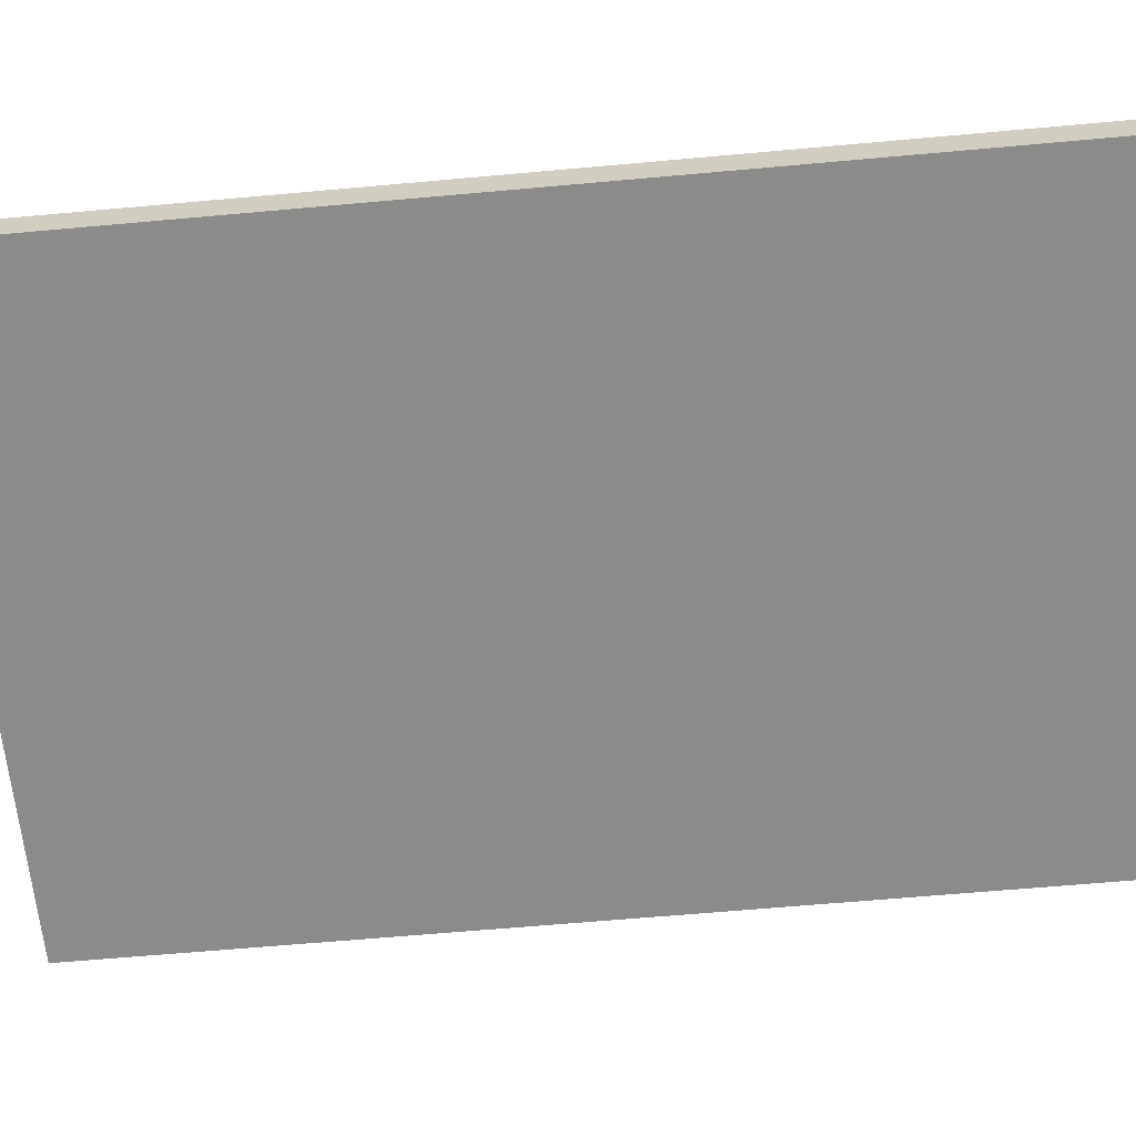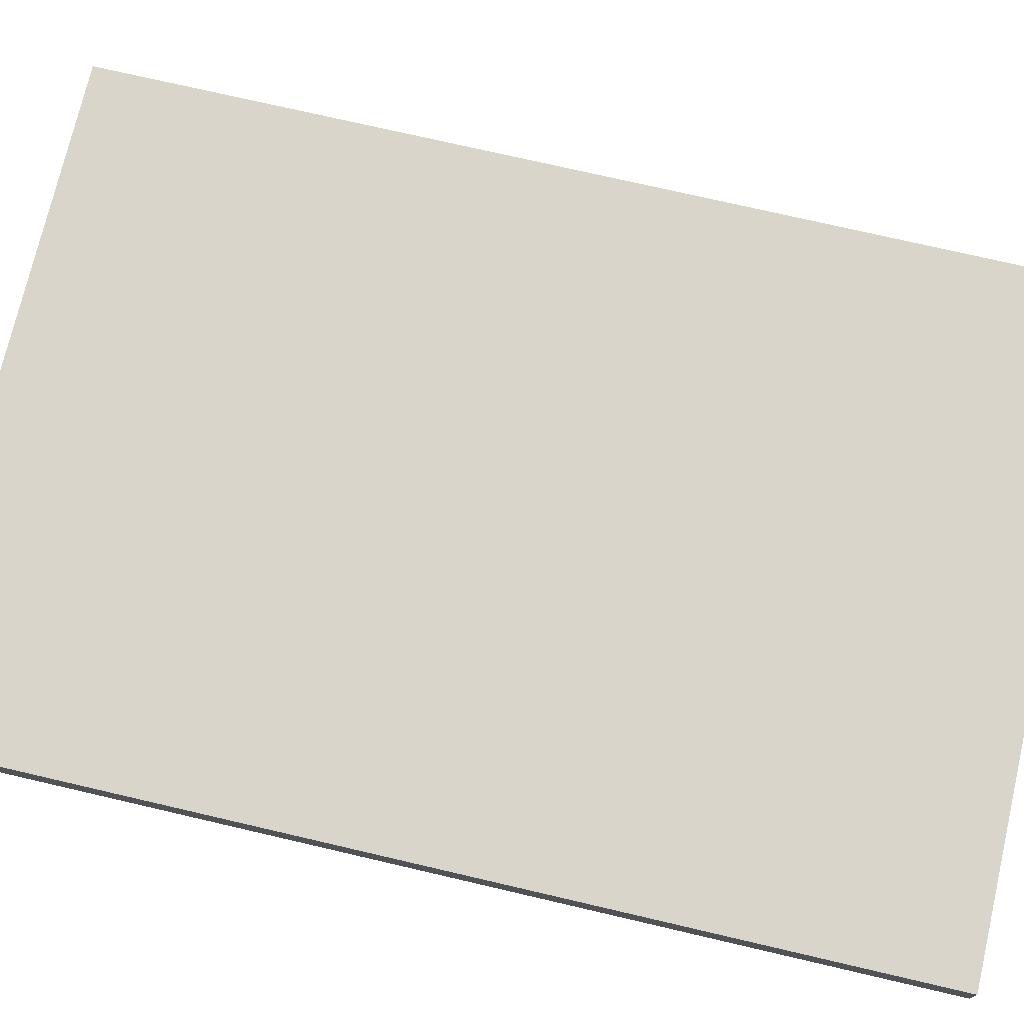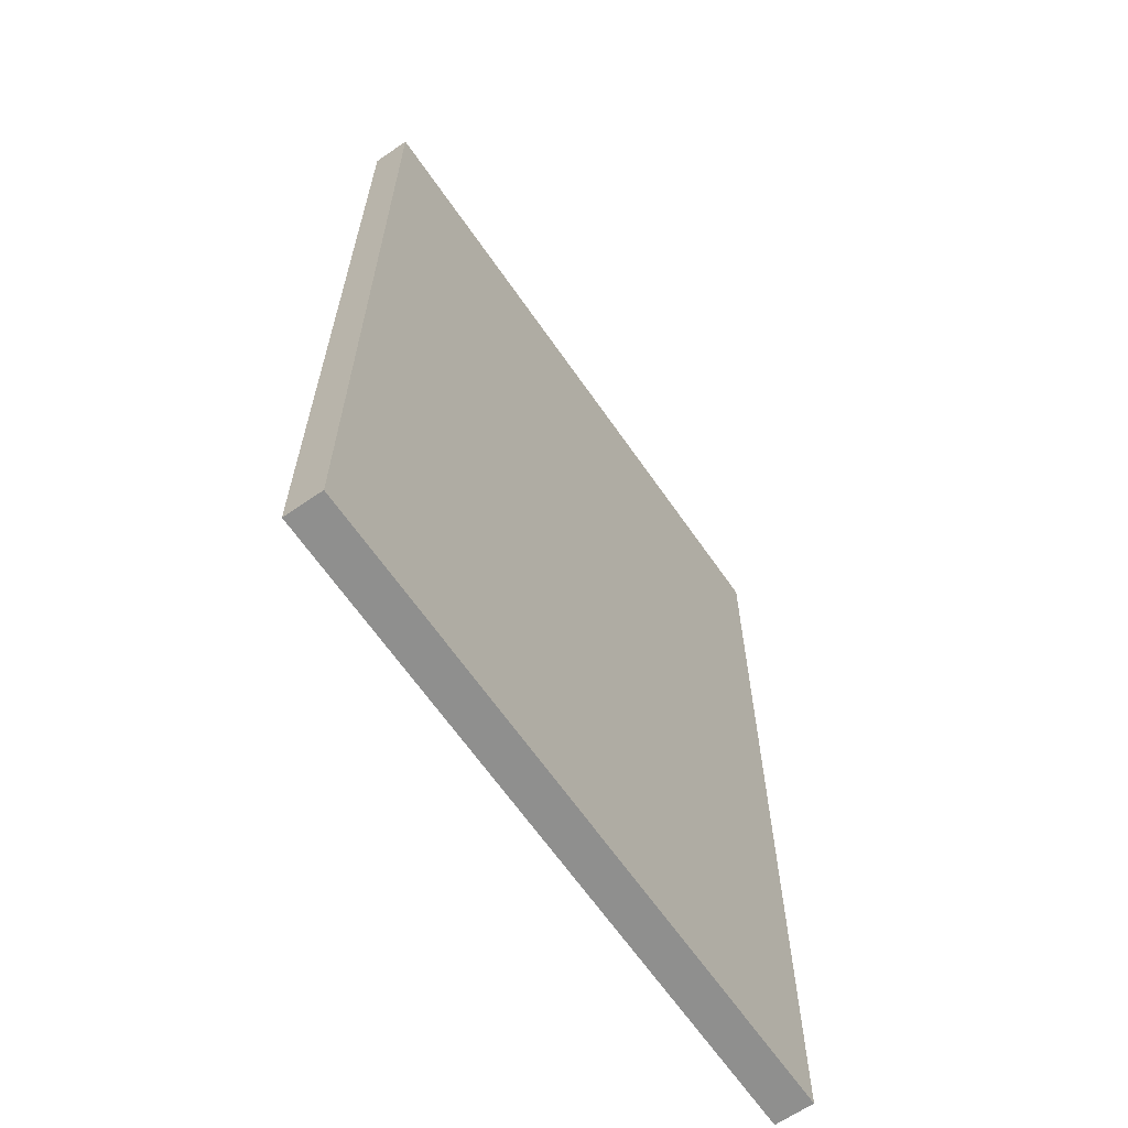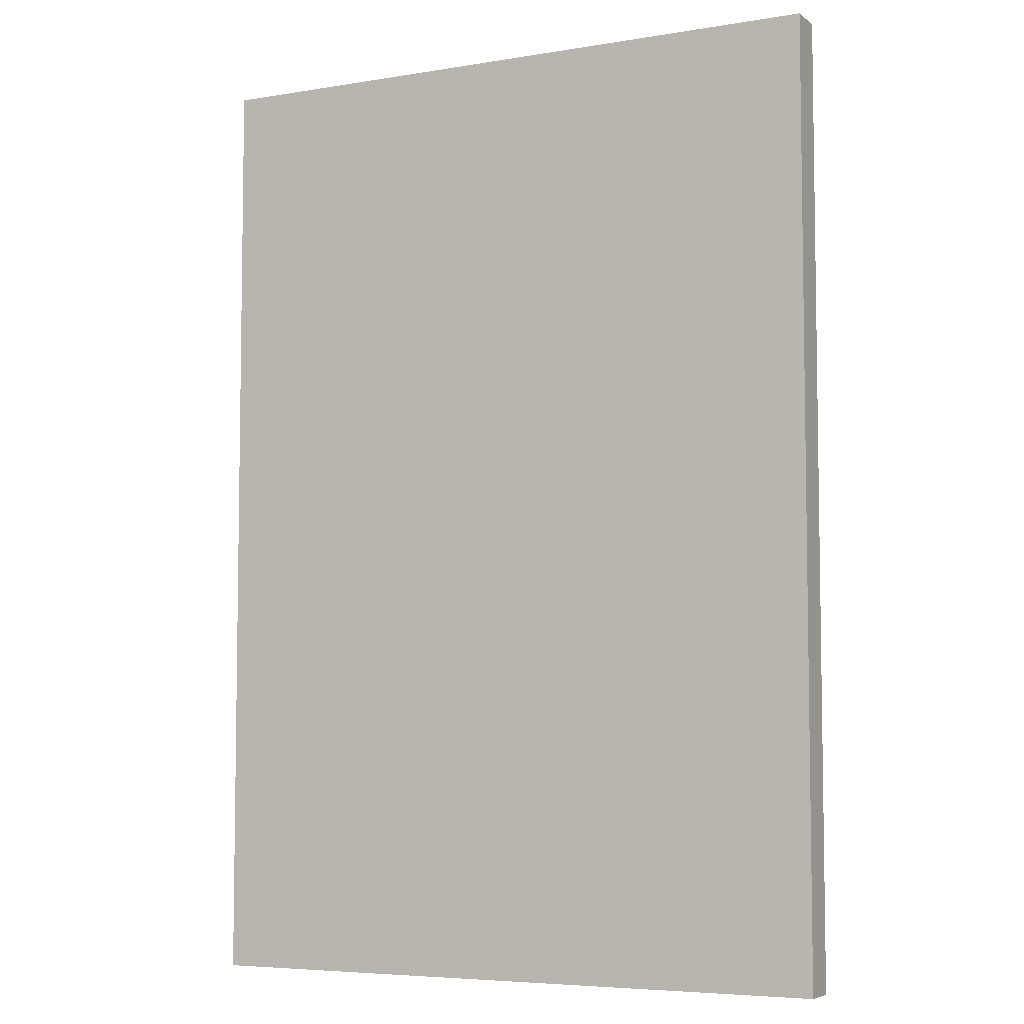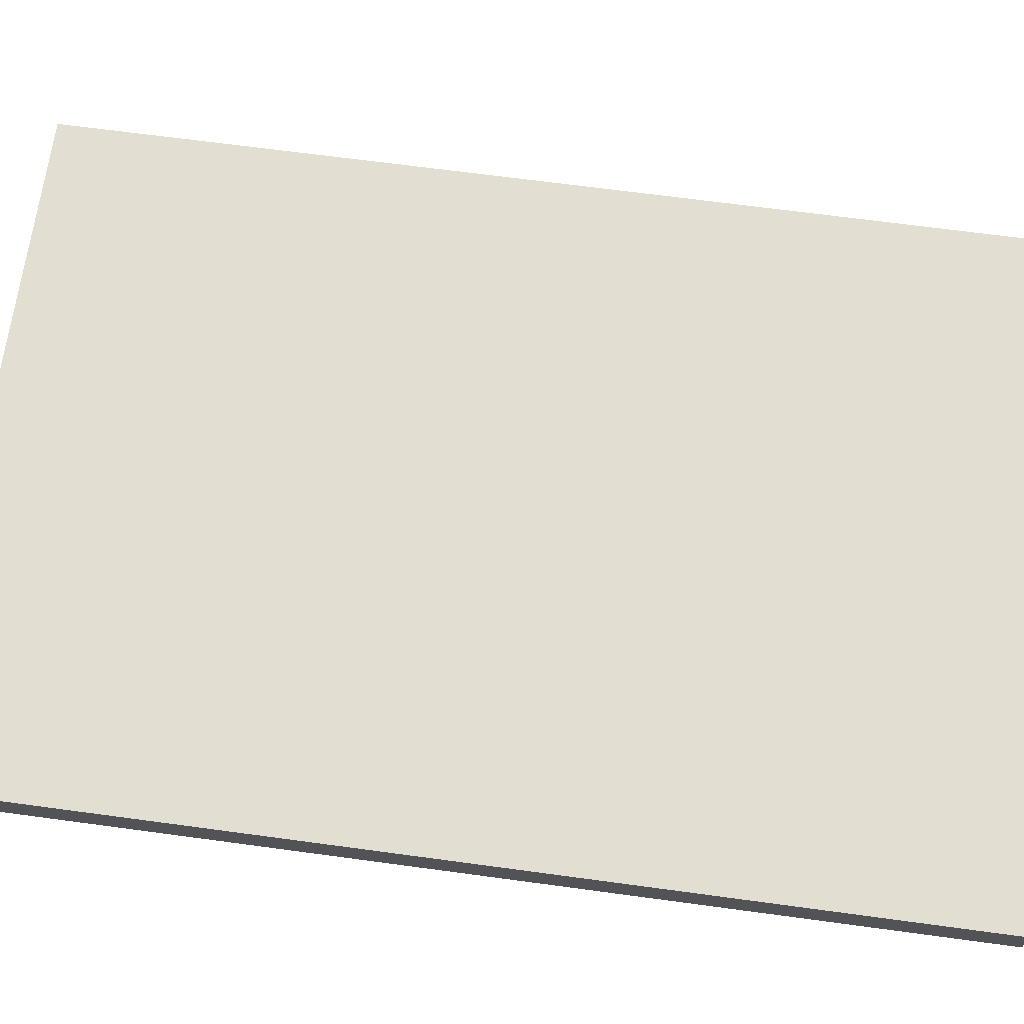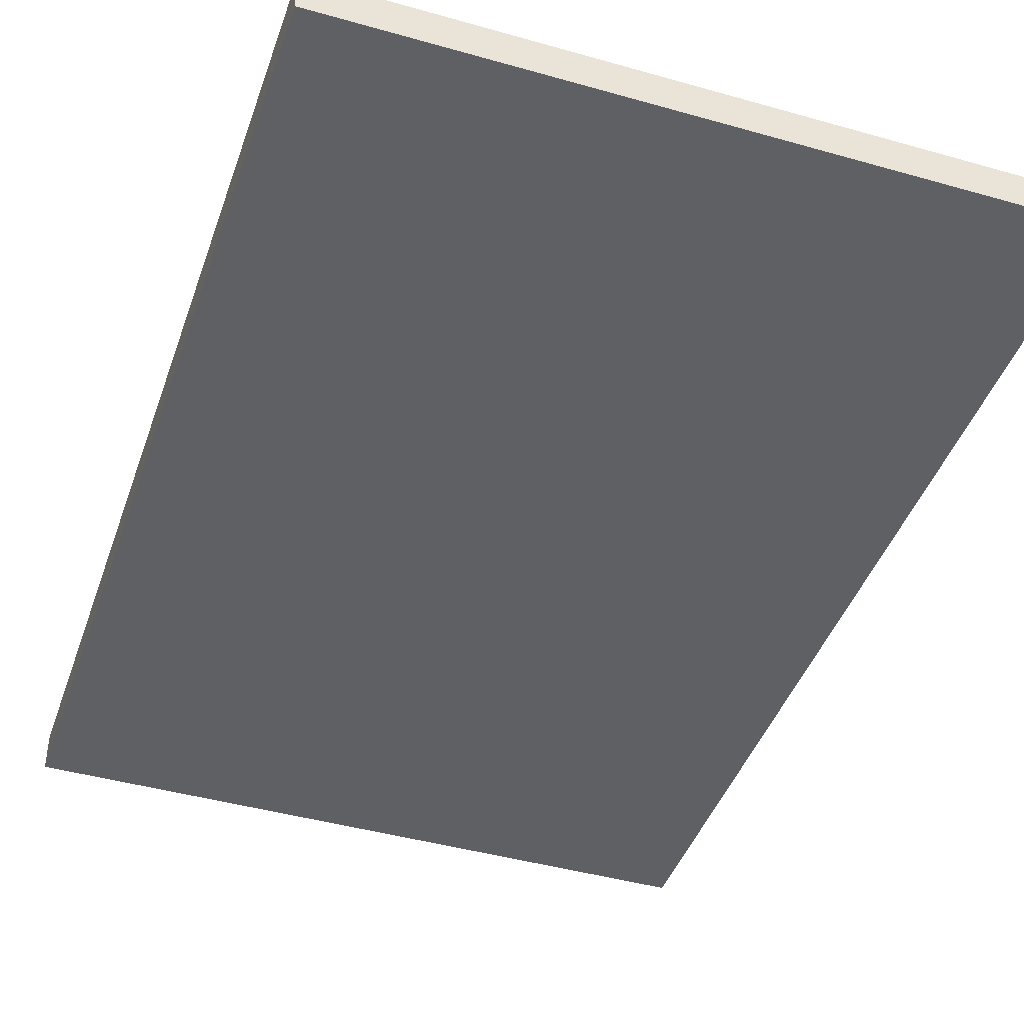
<metadata>
{"format":"obj","ext":"obj","renderer":"f3d","projection":"perspective","resolution":1024,"background":"white","views":[{"elev":-63.7,"azim":-84.8,"up":"+Z"},{"elev":74.2,"azim":103.1,"up":"+Z"},{"elev":-65.1,"azim":124.7,"up":"+Y"},{"elev":-5.8,"azim":-153.2,"up":"+Y"},{"elev":67.9,"azim":-82.3,"up":"+Z"},{"elev":-43.2,"azim":-18.6,"up":"+Z"}]}
</metadata>
<code>
v -0.3276 0.122 0.04394
v -0.3276 1.078 0.04394
v -0.3276 1.078 0.006166
v -0.3276 0.122 0.006166
v 0.3276 1.078 0.04394
v 0.3276 0.122 0.04394
v 0.3276 0.122 0.006166
v 0.3276 1.078 0.006166
f 4 1 2 3
f 1 6 5 2
f 4 7 6 1
f 3 8 7 4
f 2 5 8 3
f 6 7 8 5

</code>
